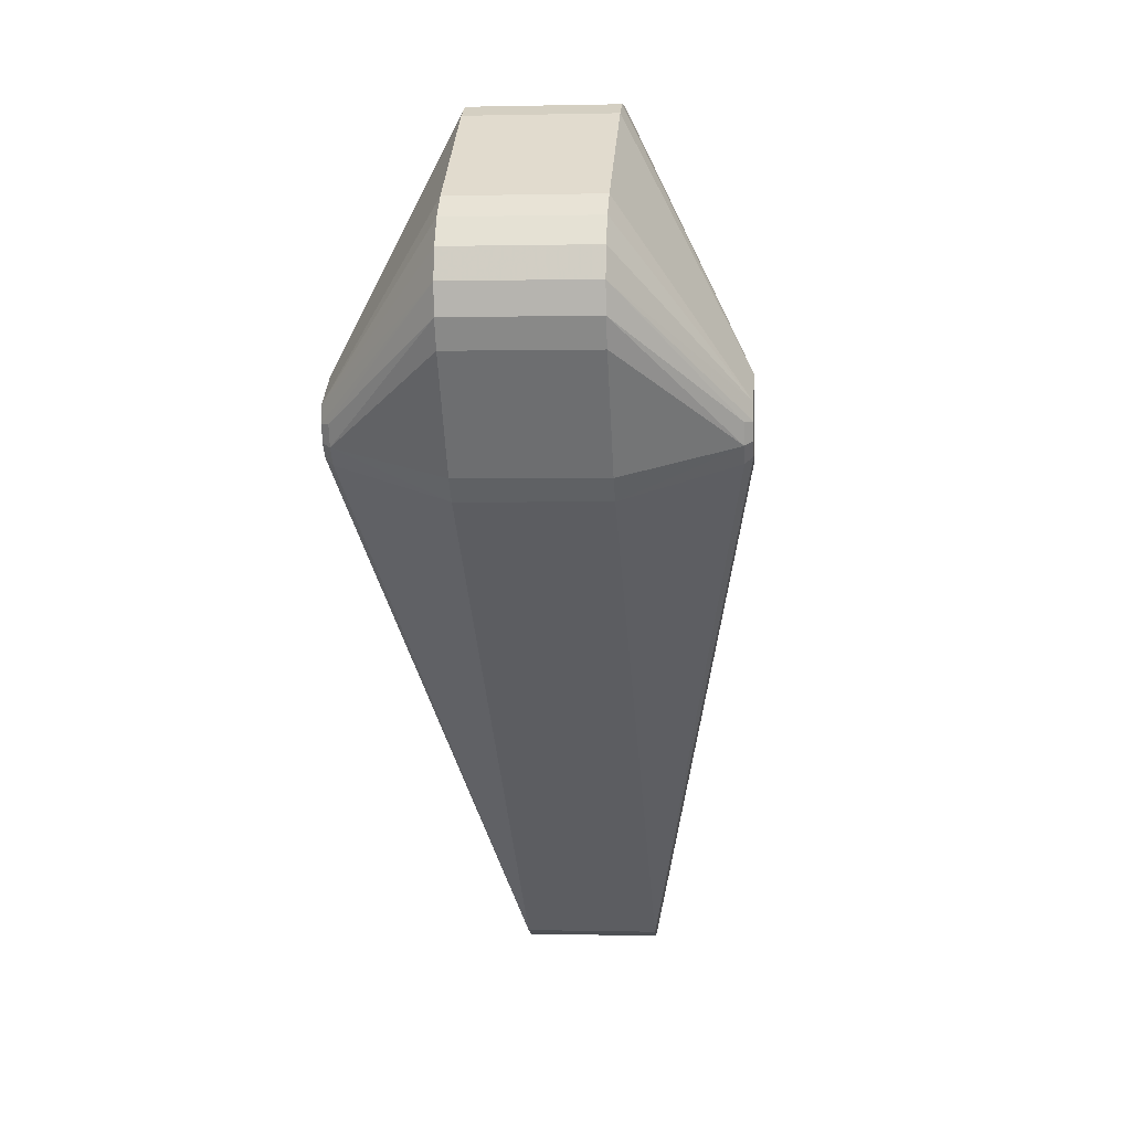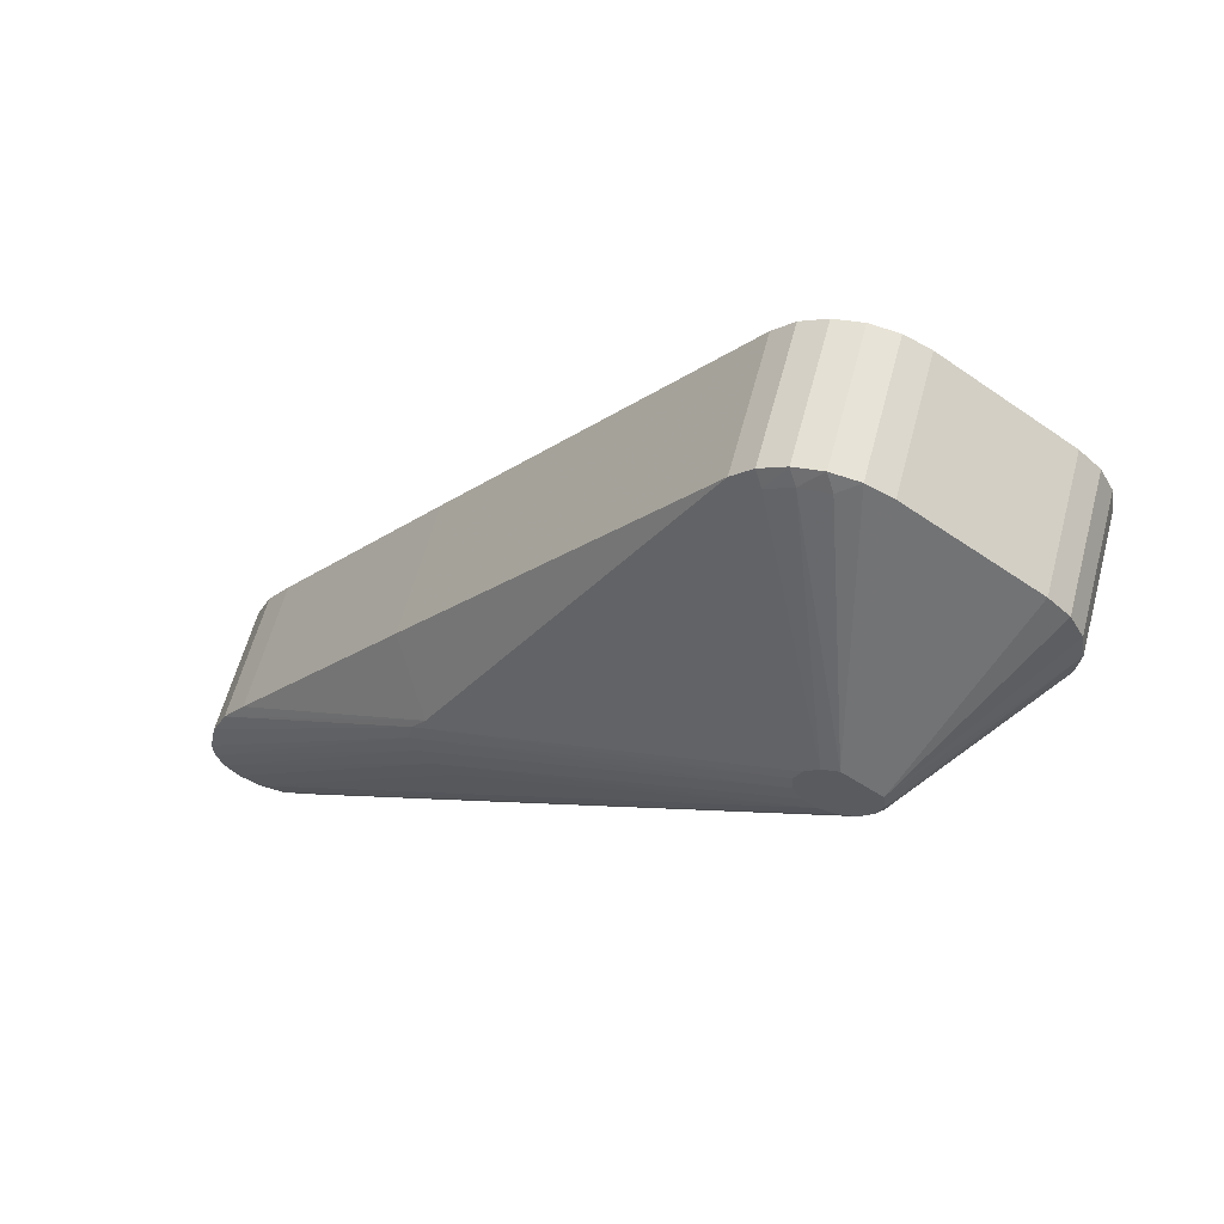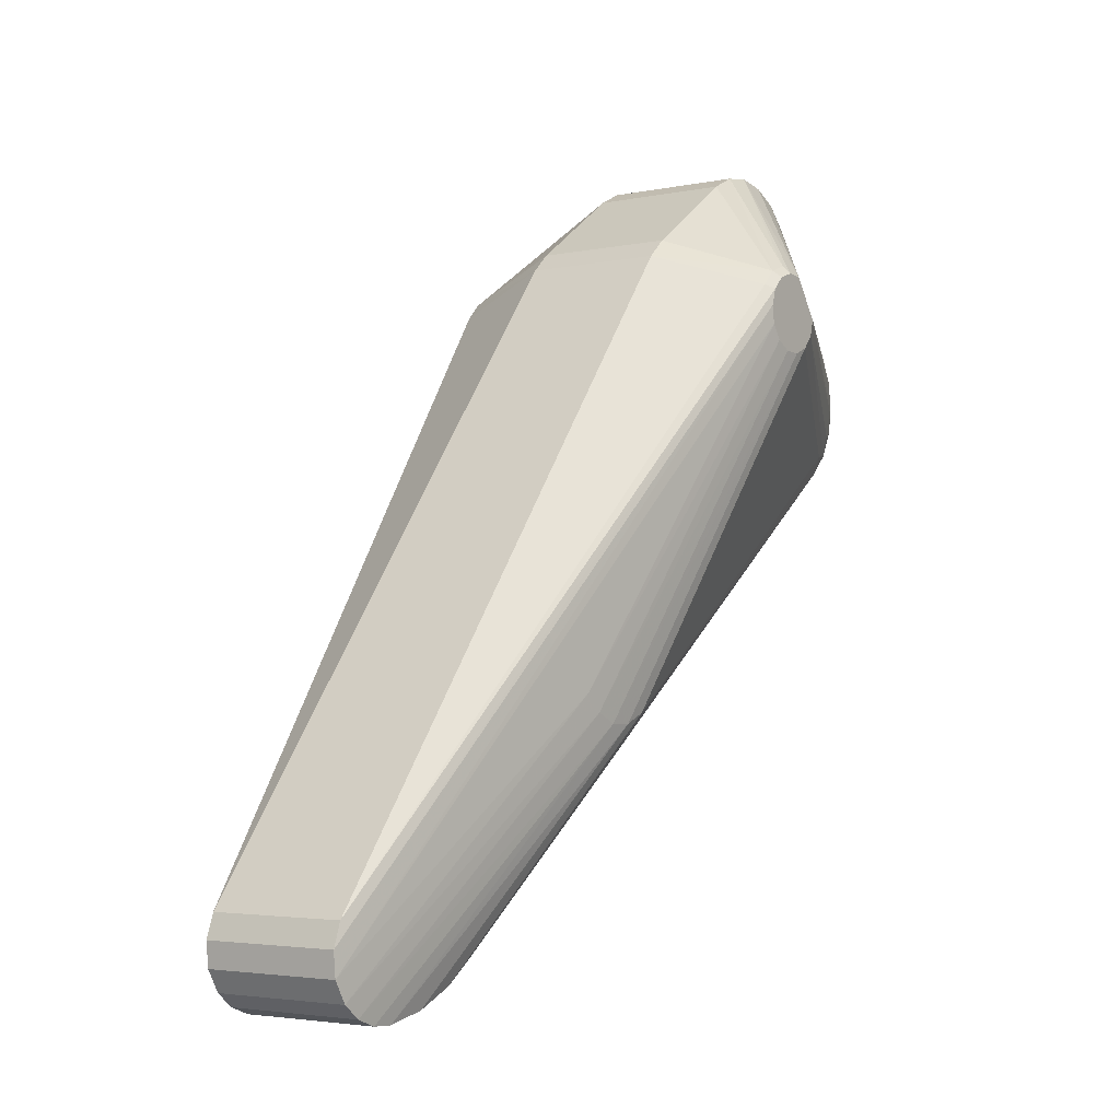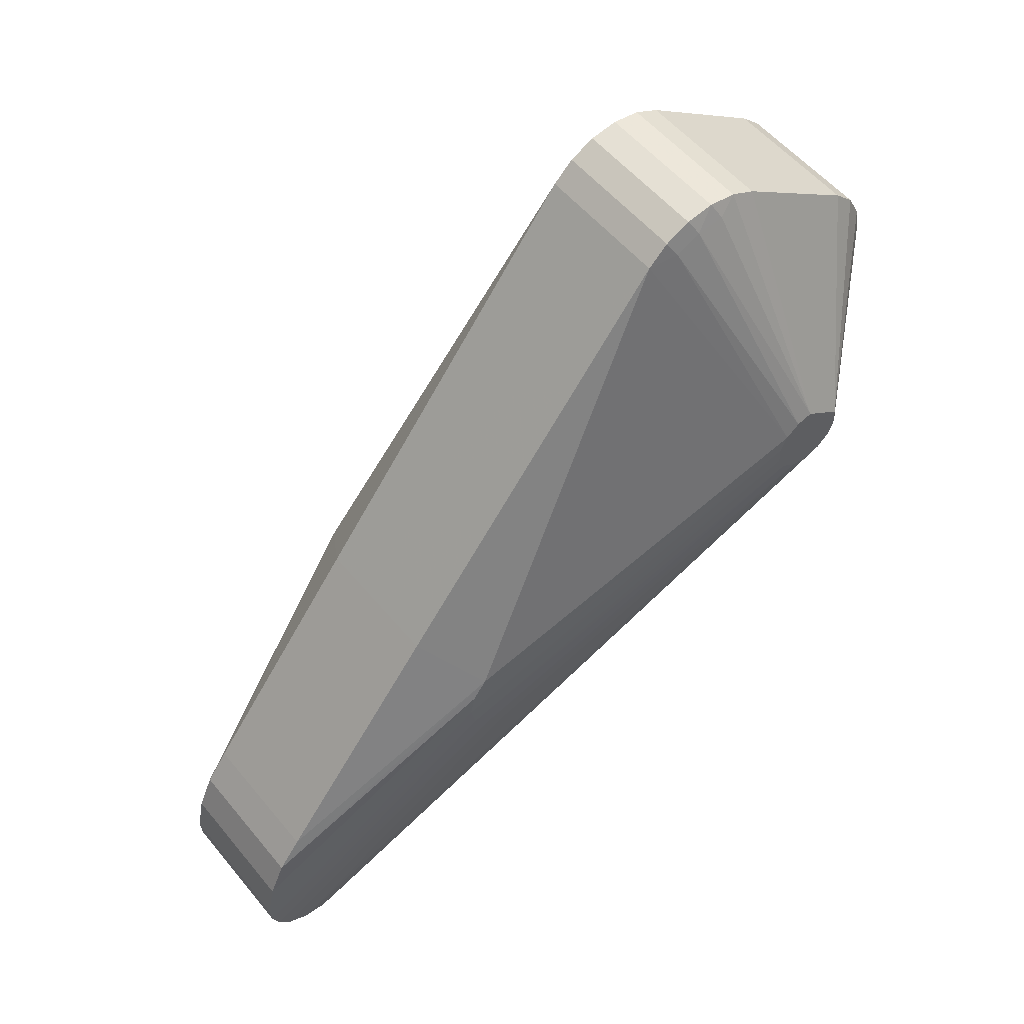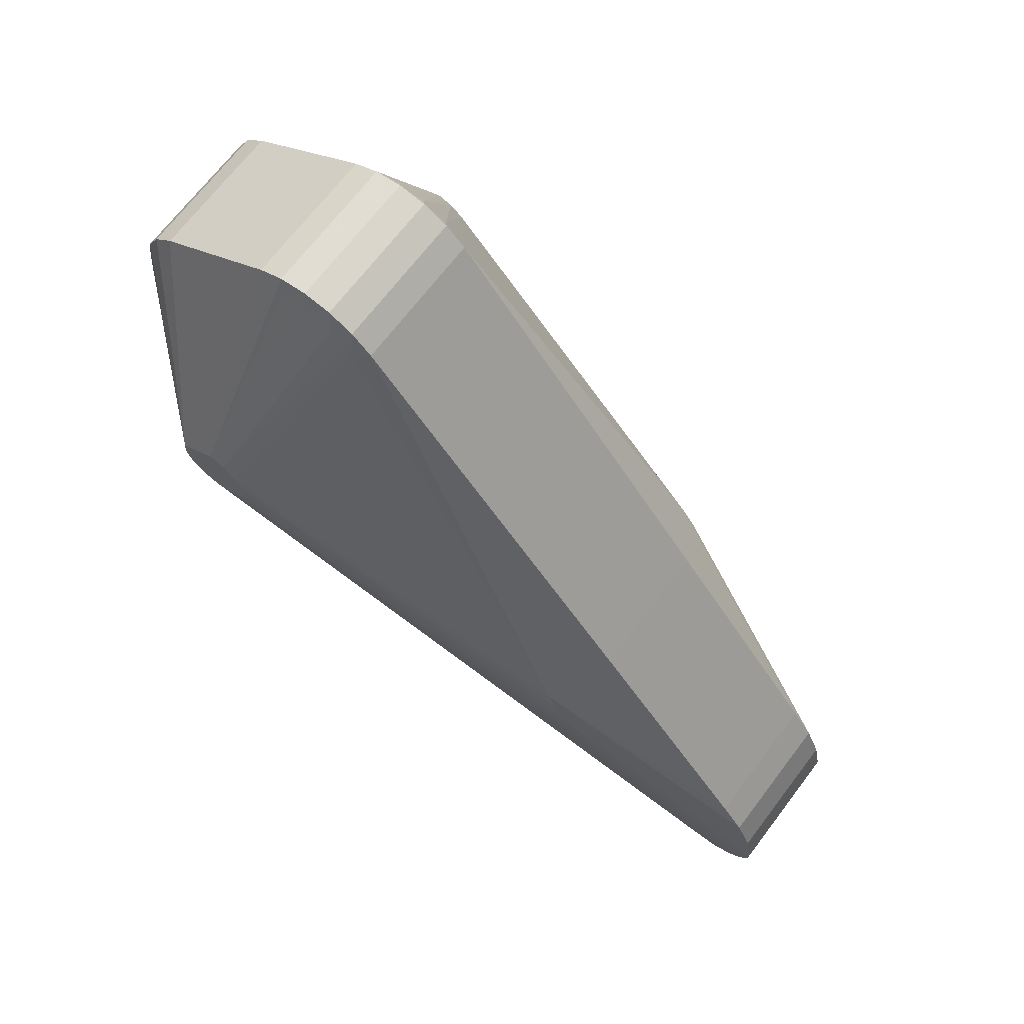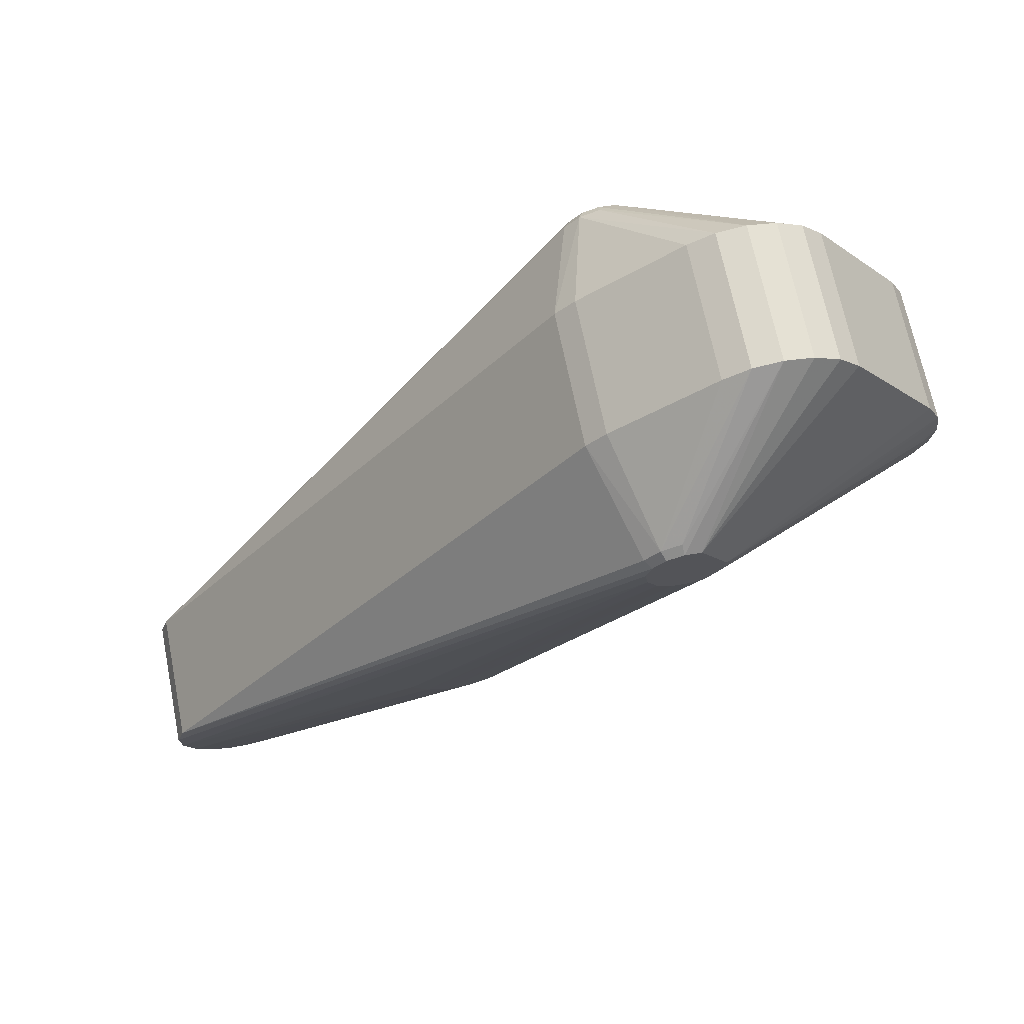
<metadata>
{"format":"obj","ext":"obj","renderer":"f3d","projection":"perspective","resolution":1024,"background":"white","views":[{"elev":0.2,"azim":-174.7,"up":"+Z"},{"elev":60.4,"azim":104.9,"up":"+Z"},{"elev":-3.4,"azim":-144.6,"up":"+Y"},{"elev":54.6,"azim":51.3,"up":"+Z"},{"elev":69.2,"azim":-52.7,"up":"+Z"},{"elev":67.4,"azim":-101.3,"up":"+Y"}]}
</metadata>
<code>
v 0.0043 0.0312 0.02387
v 0.0043 0.02985 0.02518
v 0.0118 0.02419 0.01449
v 0.0048 0.01871 0.03098
v 0.0043 0.02002 0.03173
v 0.0043 0.0182 0.032
v -0.0047 0.02555 0.009014
v -0.0047 -0.01375 -0.02055
v -0.0117 0.02336 0.01114
v -0.0122 0.0231 0.01156
v 0.0043 0.01343 0.02962
v 0.0043 -0.005289 0.005318
v 0.00805 -0.002525 0.002772
v 0.0048 0.01523 0.03001
v 0.0043 0.01475 0.03089
v 0.0043 0.01639 0.03172
v 0.0118 0.0231 0.01156
v 0.0043 -0.01523 -0.02106
v 0.0043 -0.01375 -0.02055
v 0.0043 -0.01678 -0.02091
v 0.0118 0.02089 0.01139
v 0.00805 -0.001138 -0.003573
v -0.0122 0.02419 0.01449
v -0.0047 0.02985 0.02518
v -0.0047 0.0312 0.02387
v -0.0122 0.02174 0.01621
v -0.0047 0.02166 0.03092
v 0.0043 0.03208 0.02221
v 0.0043 0.03241 0.02037
v -0.0047 0.03208 0.02221
v 0.0043 -0.01647 -0.009314
v 0.0043 -0.01801 -0.01144
v 0.0048 0.01688 0.03082
v 0.0118 0.0207 0.01595
v 0.0118 0.02174 0.01621
v 0.0043 0.02166 0.03092
v -0.0047 0.01475 0.03089
v -0.0122 0.0207 0.01595
v -0.0122 0.01983 0.01522
v 0.0113 0.02336 0.01114
v 0.0043 0.02555 0.009014
v 0.0113 0.02434 0.01208
v 0.0118 0.02392 0.01236
v -0.0047 0.0182 0.032
v -0.0052 0.01779 0.03098
v -0.0047 0.01639 0.03172
v -0.0047 0.02002 0.03173
v 0.0043 -0.01814 -0.02013
v 0.00805 -0.002493 -0.002801
v 0.0043 -0.01901 -0.01906
v 0.0118 0.01996 0.01204
v 0.0118 0.02201 0.01122
v -0.0047 -0.01523 -0.02106
v -0.00845 -0.001856 -0.003258
v -0.0122 0.02089 0.01139
v -0.0047 -0.01678 -0.02091
v -0.0122 0.01996 0.01204
v -0.0047 0.03241 0.02037
v -0.0122 0.02392 0.01236
v -0.00845 -0.003047 0.002187
v -0.0082 -0.00325 0.002332
v -0.0047 0.01343 0.02962
v -0.0047 -0.01906 -0.01383
v -0.0047 -0.01801 -0.01144
v -0.0047 -0.005289 0.005318
v -0.00845 -0.003021 -0.002222
v -0.0122 0.01941 0.01304
v -0.00845 -0.003663 -0.0008009
v 0.0118 0.01983 0.01522
v -0.0052 0.01602 0.03049
v -0.0052 0.01455 0.02939
v 0.0113 0.0248 0.01337
v 0.0043 0.02673 0.01027
v 0.0043 0.03132 0.01682
v -0.0052 0.01962 0.0308
v 0.0043 -0.01951 -0.01778
v 0.00805 -0.003417 -0.001545
v -0.0122 0.02201 0.01122
v -0.0047 0.03215 0.01851
v -0.0117 0.0248 0.01337
v -0.0117 0.02434 0.01208
v -0.0047 0.03132 0.01682
v -0.00845 -0.003672 0.0007584
v -0.0047 -0.01959 -0.0164
v -0.0047 -0.01647 -0.009314
v -0.0047 -0.01901 -0.01906
v 0.0118 0.0243 0.01343
v 0.0043 0.03215 0.01851
v -0.0047 0.02673 0.01027
v 0.00805 -0.00375 -2.17e-05
v 0.0043 -0.01959 -0.0164
v 0.0043 -0.01906 -0.01383
v 0.0118 0.01941 0.01304
v 0.0118 0.01936 0.01418
v -0.0122 0.0243 0.01343
v -0.0122 0.01936 0.01418
v -0.0047 -0.01951 -0.01778
v -0.0047 -0.01814 -0.02013
v 0.00805 -0.003435 0.001505
f 1 2 3
f 4 5 6
f 7 8 9
f 10 9 8
f 11 12 13
f 14 15 11
f 16 15 14
f 17 18 19
f 20 21 22
f 23 24 25
f 26 24 23
f 27 24 26
f 3 28 1
f 29 28 3
f 25 30 23
f 13 31 32
f 12 31 13
f 16 14 33
f 34 33 14
f 16 33 6
f 4 6 33
f 5 35 36
f 5 4 35
f 35 2 36
f 2 35 3
f 33 35 4
f 34 35 33
f 37 38 39
f 17 19 40
f 41 40 19
f 41 42 40
f 17 40 43
f 43 40 42
f 44 45 46
f 26 45 44
f 38 45 26
f 26 47 27
f 48 49 50
f 20 49 48
f 22 49 20
f 51 49 21
f 21 49 22
f 18 17 52
f 18 52 20
f 52 21 20
f 10 8 53
f 54 55 56
f 57 55 54
f 30 58 23
f 9 10 59
f 60 61 62
f 60 63 64
f 61 65 62
f 57 54 66
f 66 67 57
f 66 68 67
f 11 13 69
f 69 14 11
f 69 34 14
f 37 46 70
f 37 70 38
f 45 70 46
f 70 45 38
f 37 71 62
f 39 71 37
f 60 62 71
f 60 71 39
f 43 42 72
f 42 73 74
f 41 73 42
f 47 75 44
f 44 75 26
f 75 47 26
f 76 50 77
f 49 77 50
f 49 51 77
f 56 78 53
f 55 78 56
f 53 78 10
f 79 80 58
f 59 81 9
f 9 81 7
f 80 81 59
f 81 80 79
f 82 81 79
f 83 68 84
f 63 83 84
f 63 60 83
f 65 61 85
f 64 85 60
f 61 60 85
f 66 86 68
f 72 87 43
f 29 3 87
f 29 87 72
f 72 88 29
f 42 74 88
f 72 42 88
f 81 89 7
f 89 81 82
f 76 90 91
f 77 90 76
f 92 91 90
f 77 51 93
f 90 93 94
f 90 77 93
f 80 59 95
f 58 95 23
f 80 95 58
f 39 96 60
f 83 60 96
f 67 68 96
f 83 96 68
f 68 97 84
f 86 97 68
f 66 54 98
f 86 66 98
f 56 98 54
f 90 99 92
f 92 99 32
f 32 99 13
f 94 99 90
f 69 99 94
f 69 13 99
f 16 44 46
f 6 44 16
f 1 24 2
f 1 25 24
f 2 24 36
f 24 27 36
f 1 30 25
f 28 30 1
f 15 37 11
f 11 37 62
f 16 46 37
f 37 15 16
f 41 19 8
f 7 41 8
f 27 47 36
f 36 47 5
f 44 6 47
f 5 47 6
f 19 53 8
f 18 53 19
f 53 18 20
f 56 53 20
f 28 58 30
f 58 28 29
f 11 62 65
f 11 65 12
f 92 63 84
f 84 91 92
f 64 92 32
f 63 92 64
f 64 32 85
f 31 85 32
f 65 85 12
f 12 85 31
f 82 79 88
f 82 88 74
f 29 88 58
f 58 88 79
f 41 7 89
f 73 41 89
f 74 89 82
f 73 89 74
f 43 93 17
f 93 35 34
f 52 93 21
f 21 93 51
f 87 93 43
f 35 93 3
f 69 94 93
f 52 17 93
f 69 93 34
f 87 3 93
f 38 96 39
f 55 57 96
f 23 96 26
f 96 38 26
f 78 55 96
f 67 96 57
f 59 10 96
f 95 59 96
f 78 96 10
f 95 96 23
f 84 97 91
f 97 76 91
f 76 97 50
f 50 97 86
f 20 98 56
f 98 20 48
f 86 98 50
f 50 98 48

</code>
